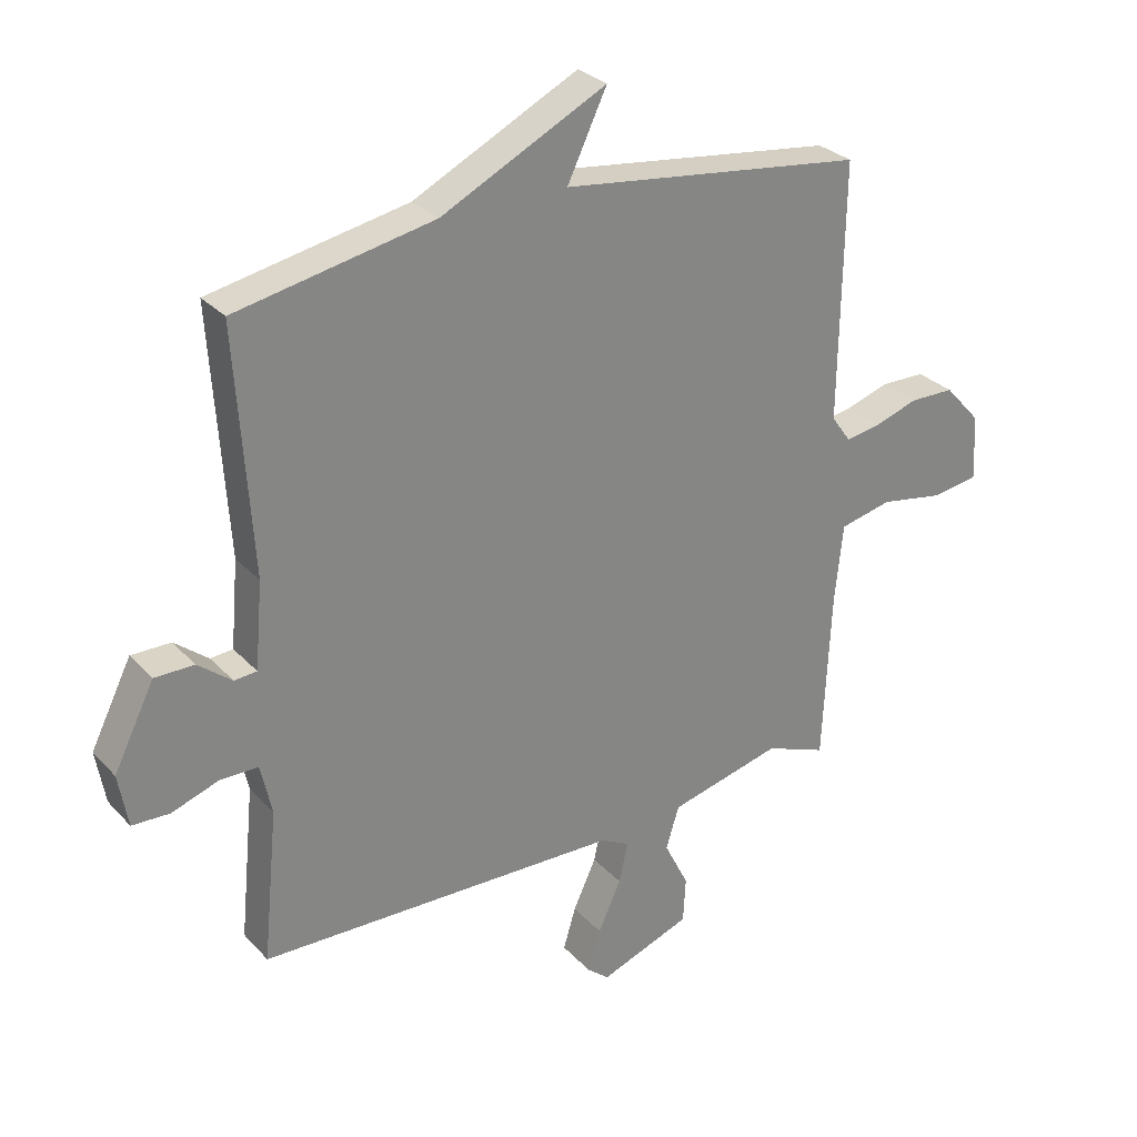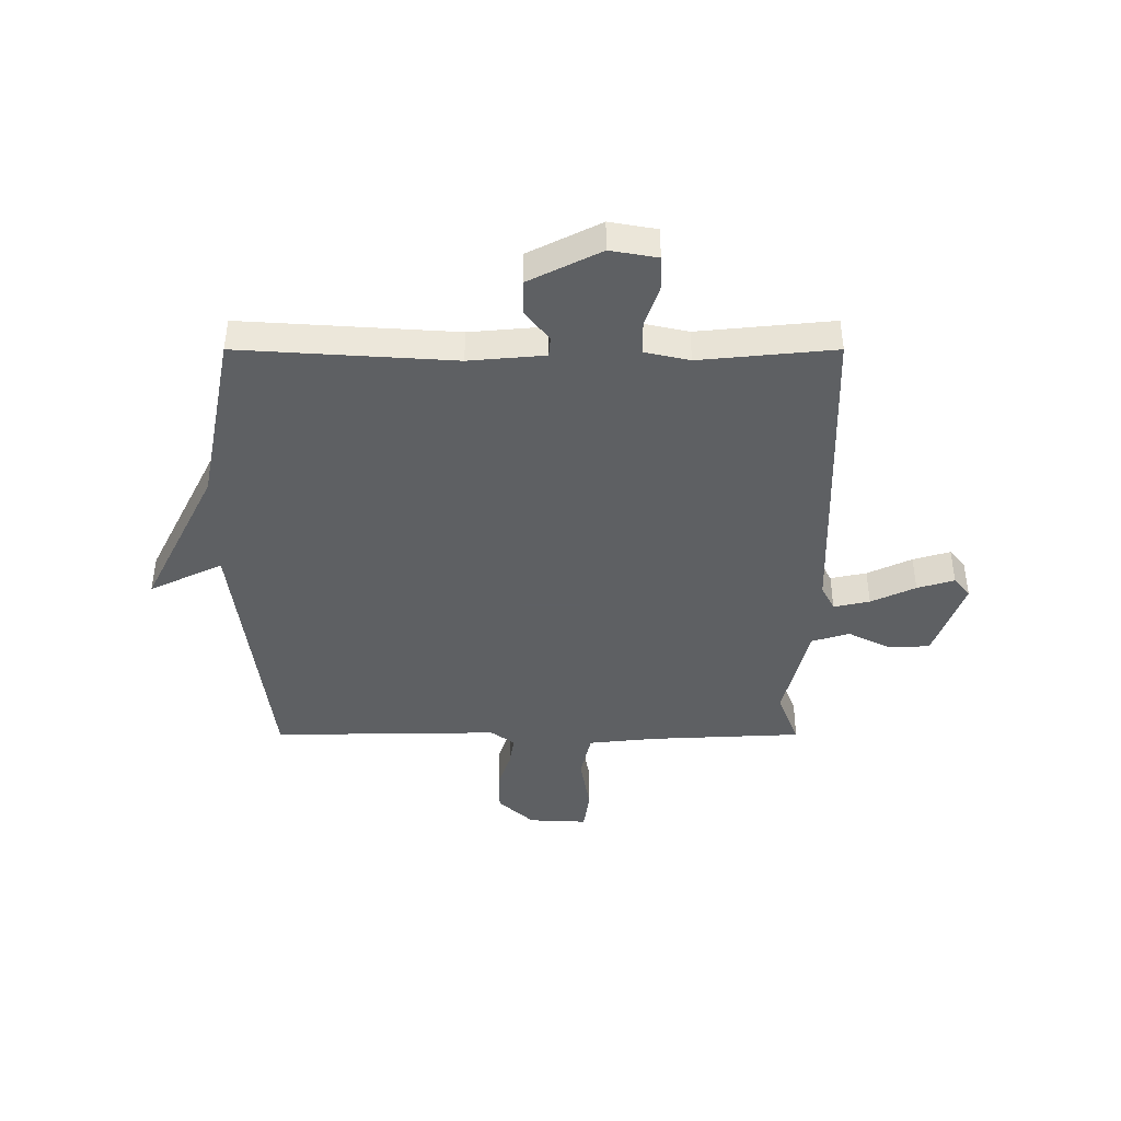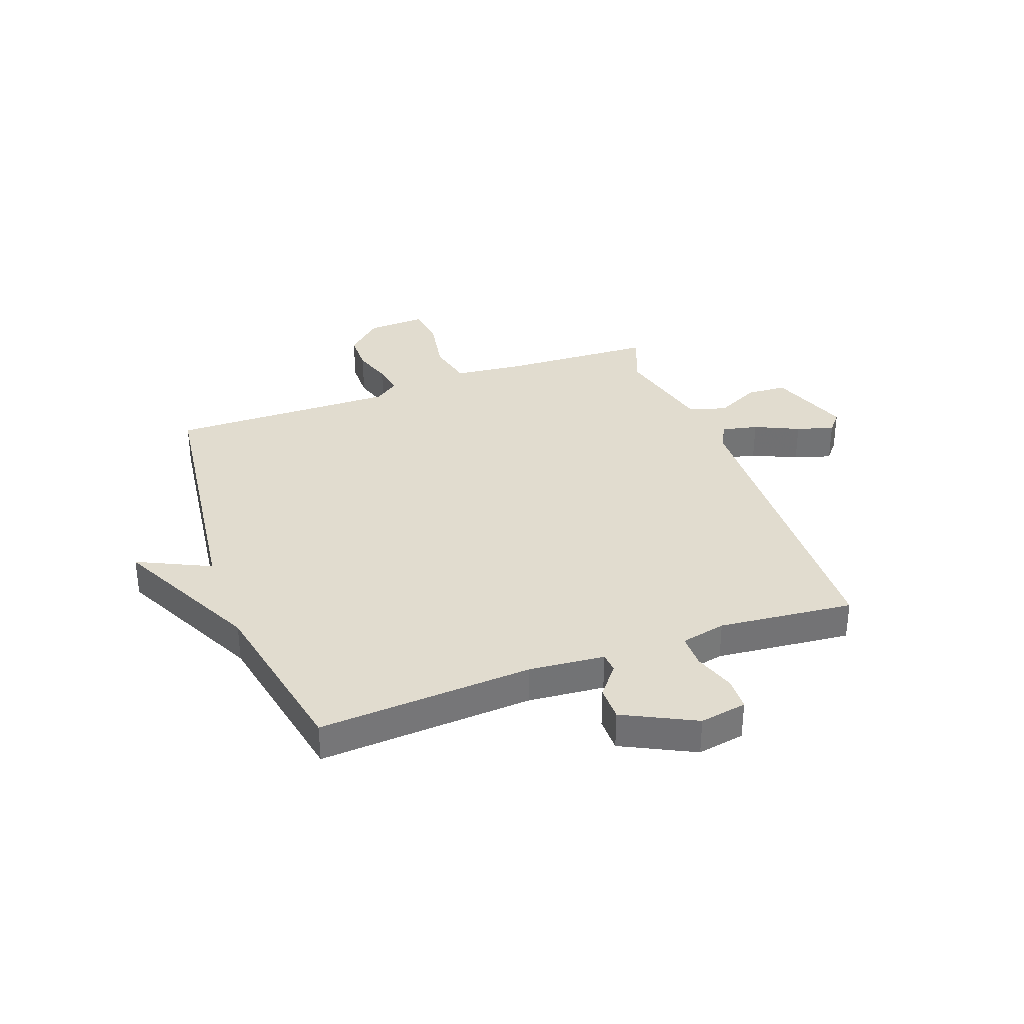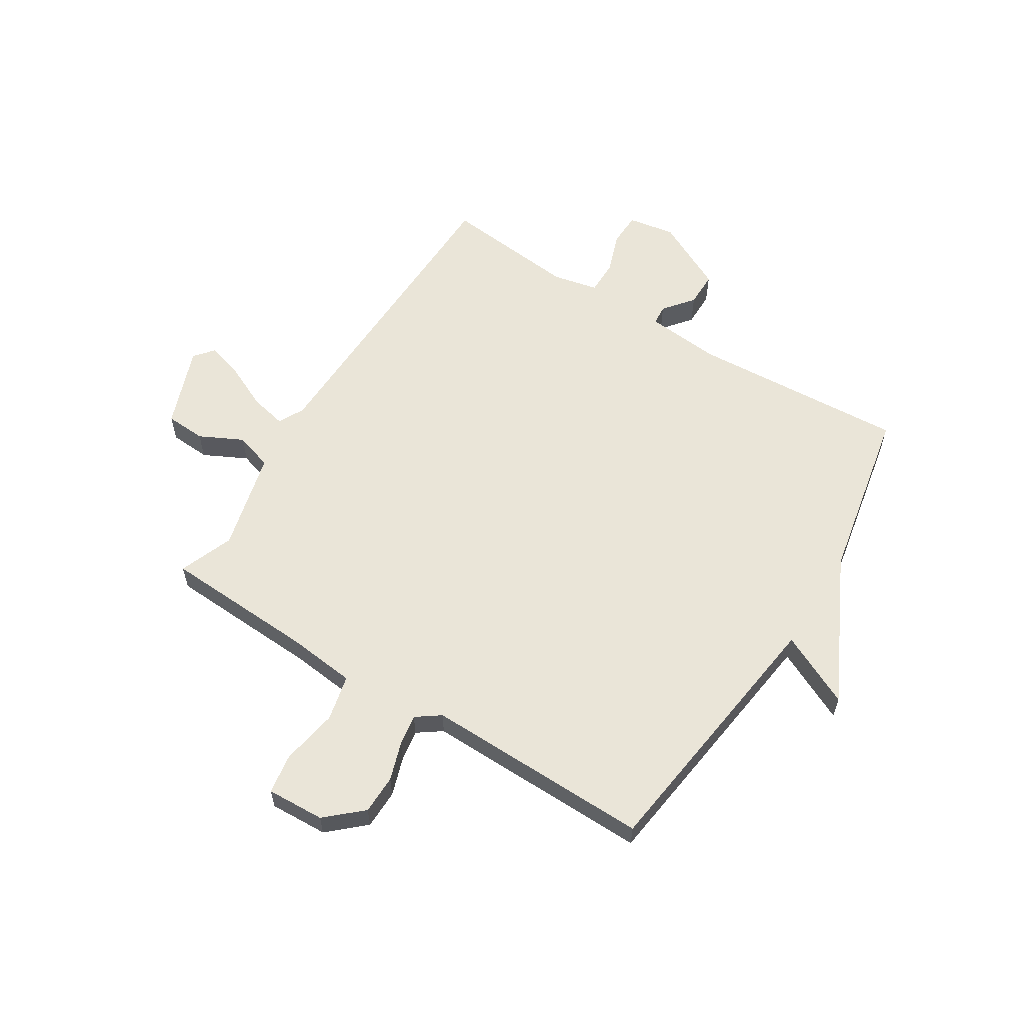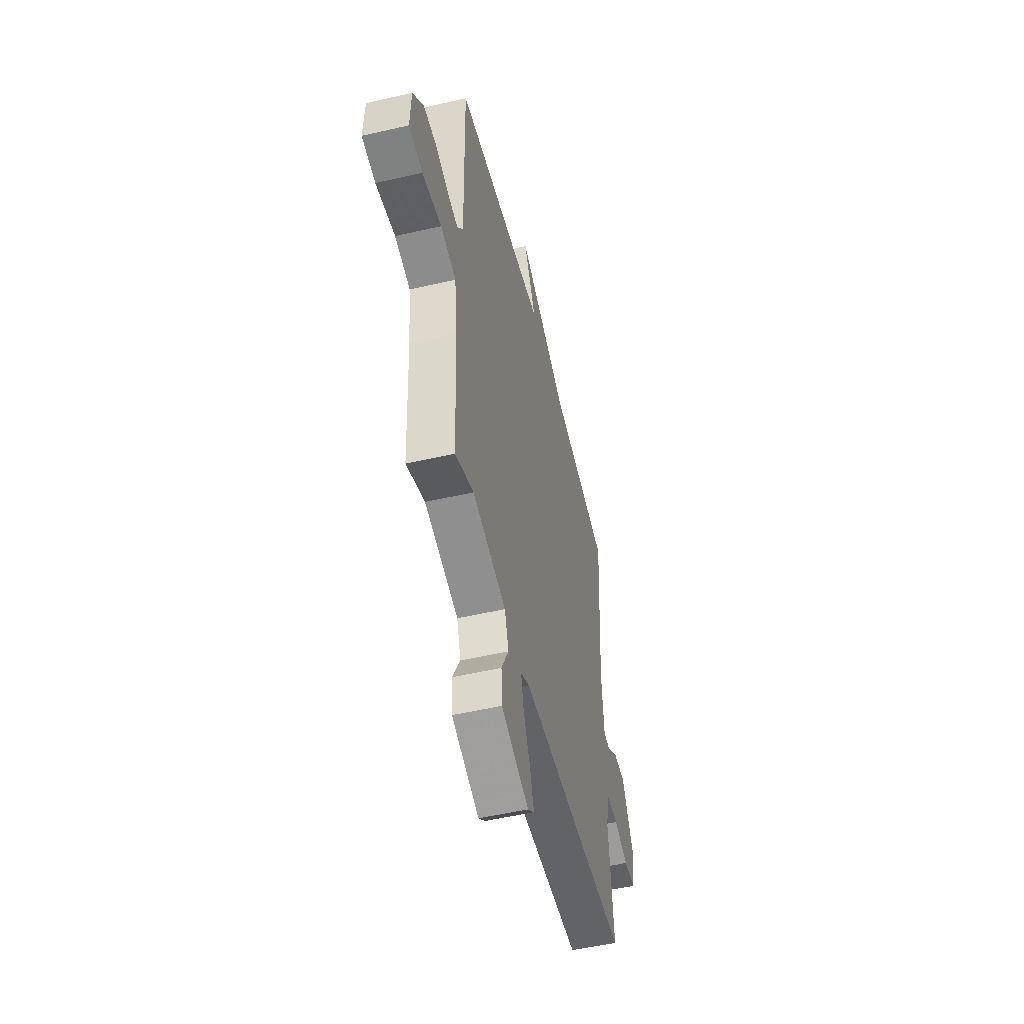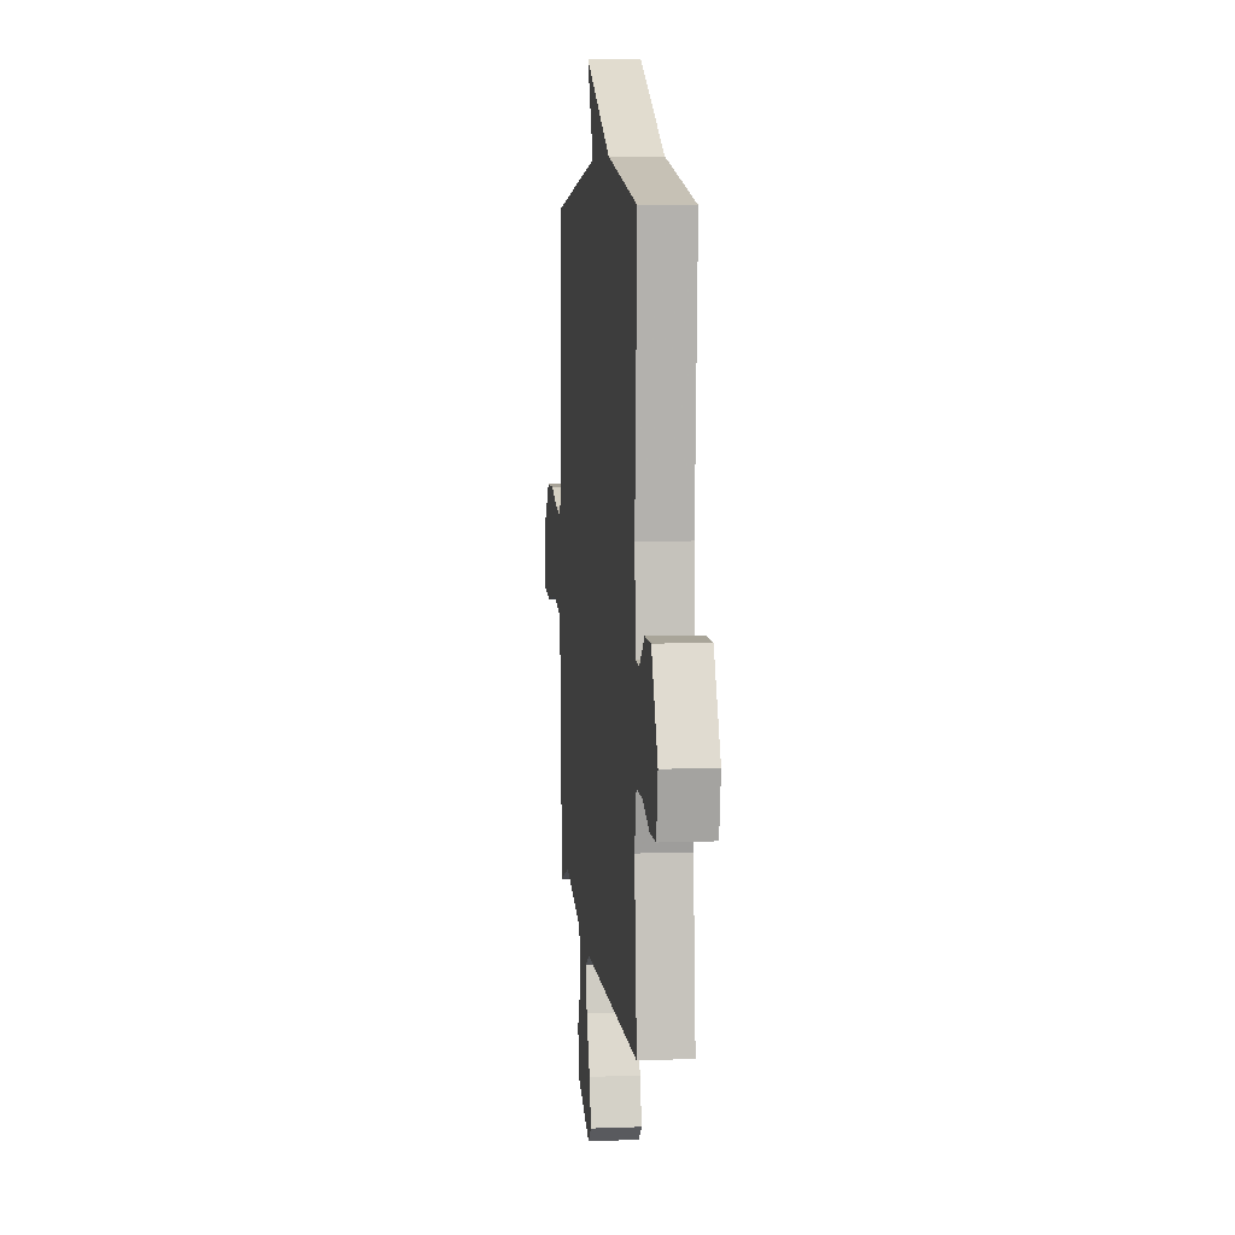
<metadata>
{"format":"obj","ext":"obj","renderer":"f3d","projection":"perspective","resolution":1024,"background":"white","views":[{"elev":28.9,"azim":146.4,"up":"+Z"},{"elev":-42.7,"azim":90.0,"up":"+Y"},{"elev":34.4,"azim":70.0,"up":"+Y"},{"elev":59.4,"azim":-57.9,"up":"+Y"},{"elev":-52.2,"azim":-76.0,"up":"+Z"},{"elev":7.4,"azim":83.9,"up":"+Z"}]}
</metadata>
<code>
v -0.5 0.07 -0.5
v -0.513 0.07 -0.225
v -0.526 0.07 -0.102
v -0.609 0.07 -0.083
v -0.712 0.07 -0.101
v -0.785 0.07 -0.09
v -0.78 0.07 0.015
v -0.722 0.07 0.079
v -0.651 0.07 0.08
v -0.581 0.07 0.057
v -0.525 0.07 0.048
v -0.494 0.07 0.091
v -0.5 0.07 0.5
v -0.015 0.07 0.562
v -0.078 0.07 0.694
v 0.185 0.07 0.562
v 0.5 0.07 0.5
v 0.475 0.07 0.113
v 0.487 0.07 -0.024
v 0.523 0.07 -0.027
v 0.577 0.07 0.016
v 0.64 0.07 0.016
v 0.705 0.07 -0.114
v 0.69 0.07 -0.199
v 0.63 0.07 -0.201
v 0.555 0.07 -0.175
v 0.494 0.07 -0.175
v 0.476 0.07 -0.256
v 0.5 0.07 -0.5
v -0.08 0.07 -0.515
v -0.126 0.07 -0.539
v -0.112 0.07 -0.604
v -0.075 0.07 -0.684
v -0.055 0.07 -0.751
v -0.09 0.07 -0.78
v -0.236 0.07 -0.726
v -0.24 0.07 -0.653
v -0.201 0.07 -0.575
v -0.222 0.07 -0.507
v -0.402 0.07 -0.462
v -0.5 0 -0.5
v -0.513 0 -0.225
v -0.526 0 -0.102
v -0.609 0 -0.083
v -0.712 0 -0.101
v -0.785 0 -0.09
v -0.78 0 0.015
v -0.722 0 0.079
v -0.651 0 0.08
v -0.581 0 0.057
v -0.525 0 0.048
v -0.494 0 0.091
v -0.5 0 0.5
v -0.015 0 0.562
v -0.078 0 0.694
v 0.185 0 0.562
v 0.5 0 0.5
v 0.475 0 0.113
v 0.487 0 -0.024
v 0.523 0 -0.027
v 0.577 0 0.016
v 0.64 0 0.016
v 0.705 0 -0.114
v 0.69 0 -0.199
v 0.63 0 -0.201
v 0.555 0 -0.175
v 0.494 0 -0.175
v 0.476 0 -0.256
v 0.5 0 -0.5
v -0.08 0 -0.515
v -0.126 0 -0.539
v -0.112 0 -0.604
v -0.075 0 -0.684
v -0.055 0 -0.751
v -0.09 0 -0.78
v -0.236 0 -0.726
v -0.24 0 -0.653
v -0.201 0 -0.575
v -0.222 0 -0.507
v -0.402 0 -0.462
f 36 37 38
f 35 36 38
f 34 35 38
f 33 34 38
f 32 33 38
f 31 32 38 39
f 30 31 39
f 30 39 40
f 29 30 40
f 28 29 40
f 24 25 26
f 23 24 26
f 22 23 26
f 21 22 26
f 20 21 26
f 19 20 26 27
f 27 28 40
f 19 27 40
f 18 19 40
f 14 15 16
f 17 18 40
f 16 17 40
f 14 16 40
f 13 14 40
f 12 13 40
f 8 9 10
f 7 8 10
f 6 7 10
f 5 6 10
f 4 5 10
f 3 4 10 11
f 11 12 40
f 3 11 40
f 2 3 40
f 1 2 40
f 78 77 76
f 78 76 75
f 78 75 74
f 78 74 73
f 78 73 72
f 79 78 72 71
f 79 71 70
f 80 79 70
f 80 70 69
f 80 69 68
f 66 65 64
f 66 64 63
f 66 63 62
f 66 62 61
f 66 61 60
f 67 66 60 59
f 80 68 67
f 80 67 59
f 80 59 58
f 56 55 54
f 80 58 57
f 80 57 56
f 80 56 54
f 80 54 53
f 80 53 52
f 50 49 48
f 50 48 47
f 50 47 46
f 50 46 45
f 50 45 44
f 51 50 44 43
f 80 52 51
f 80 51 43
f 80 43 42
f 80 42 41
f 1 41 42 2
f 2 42 43 3
f 3 43 44 4
f 4 44 45 5
f 5 45 46 6
f 6 46 47 7
f 7 47 48 8
f 8 48 49 9
f 9 49 50 10
f 10 50 51 11
f 11 51 52 12
f 12 52 53 13
f 13 53 54 14
f 14 54 55 15
f 15 55 56 16
f 16 56 57 17
f 17 57 58 18
f 18 58 59 19
f 19 59 60 20
f 20 60 61 21
f 21 61 62 22
f 22 62 63 23
f 23 63 64 24
f 24 64 65 25
f 25 65 66 26
f 26 66 67 27
f 27 67 68 28
f 28 68 69 29
f 29 69 70 30
f 30 70 71 31
f 31 71 72 32
f 32 72 73 33
f 33 73 74 34
f 34 74 75 35
f 35 75 76 36
f 36 76 77 37
f 37 77 78 38
f 38 78 79 39
f 39 79 80 40
f 40 80 41 1

</code>
